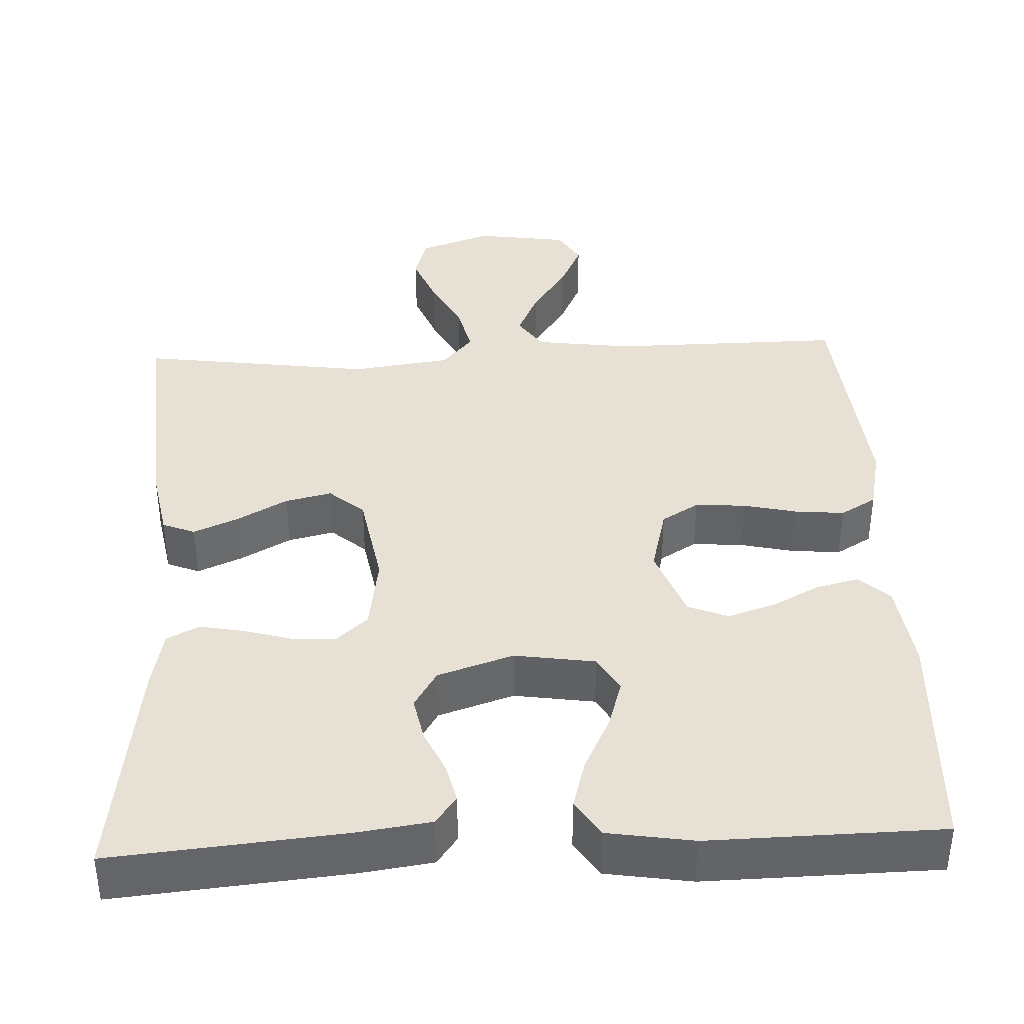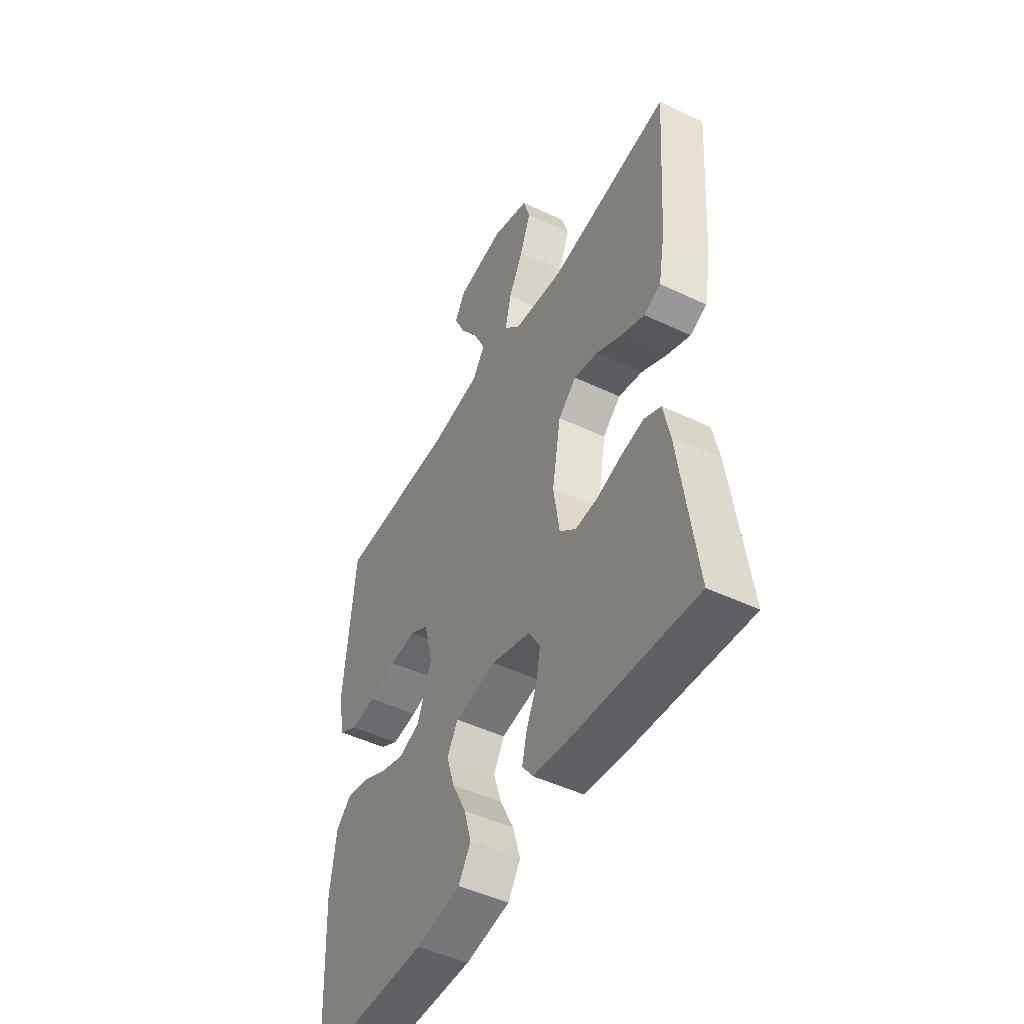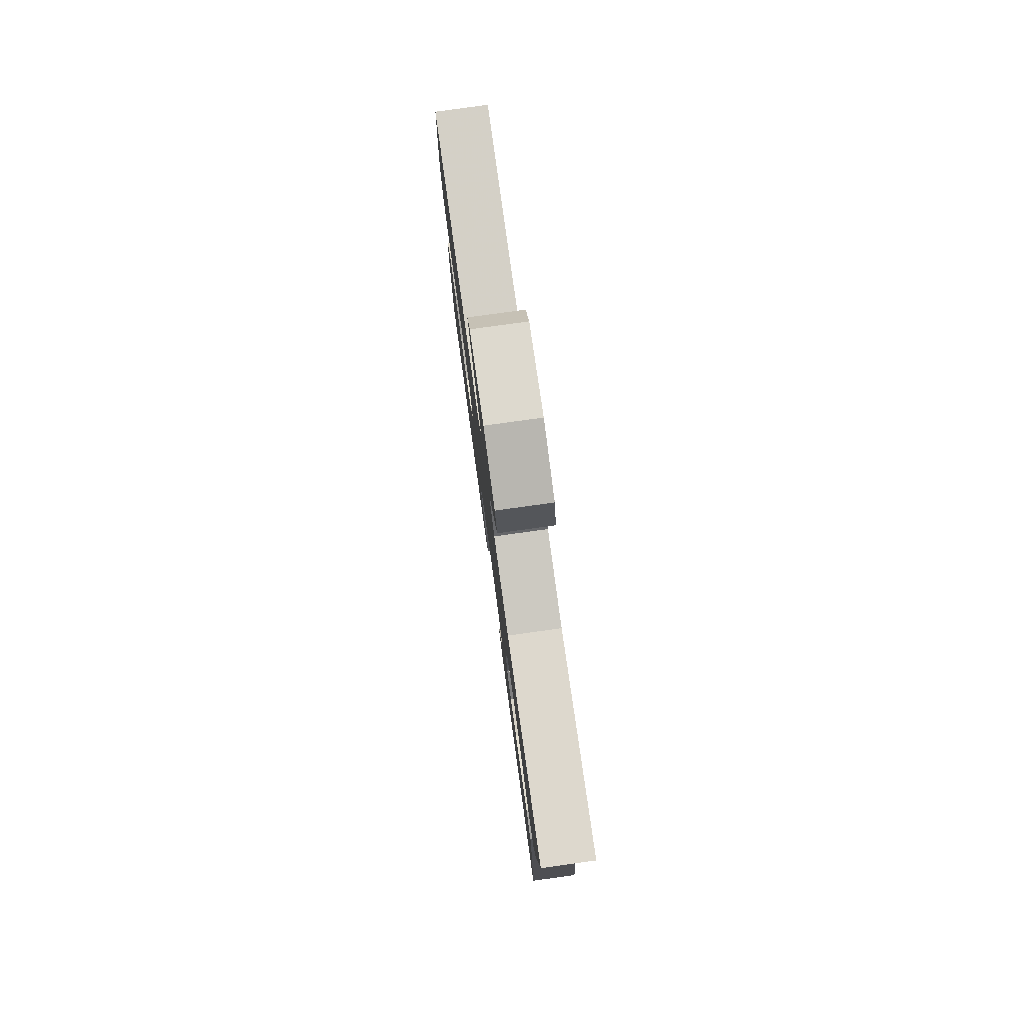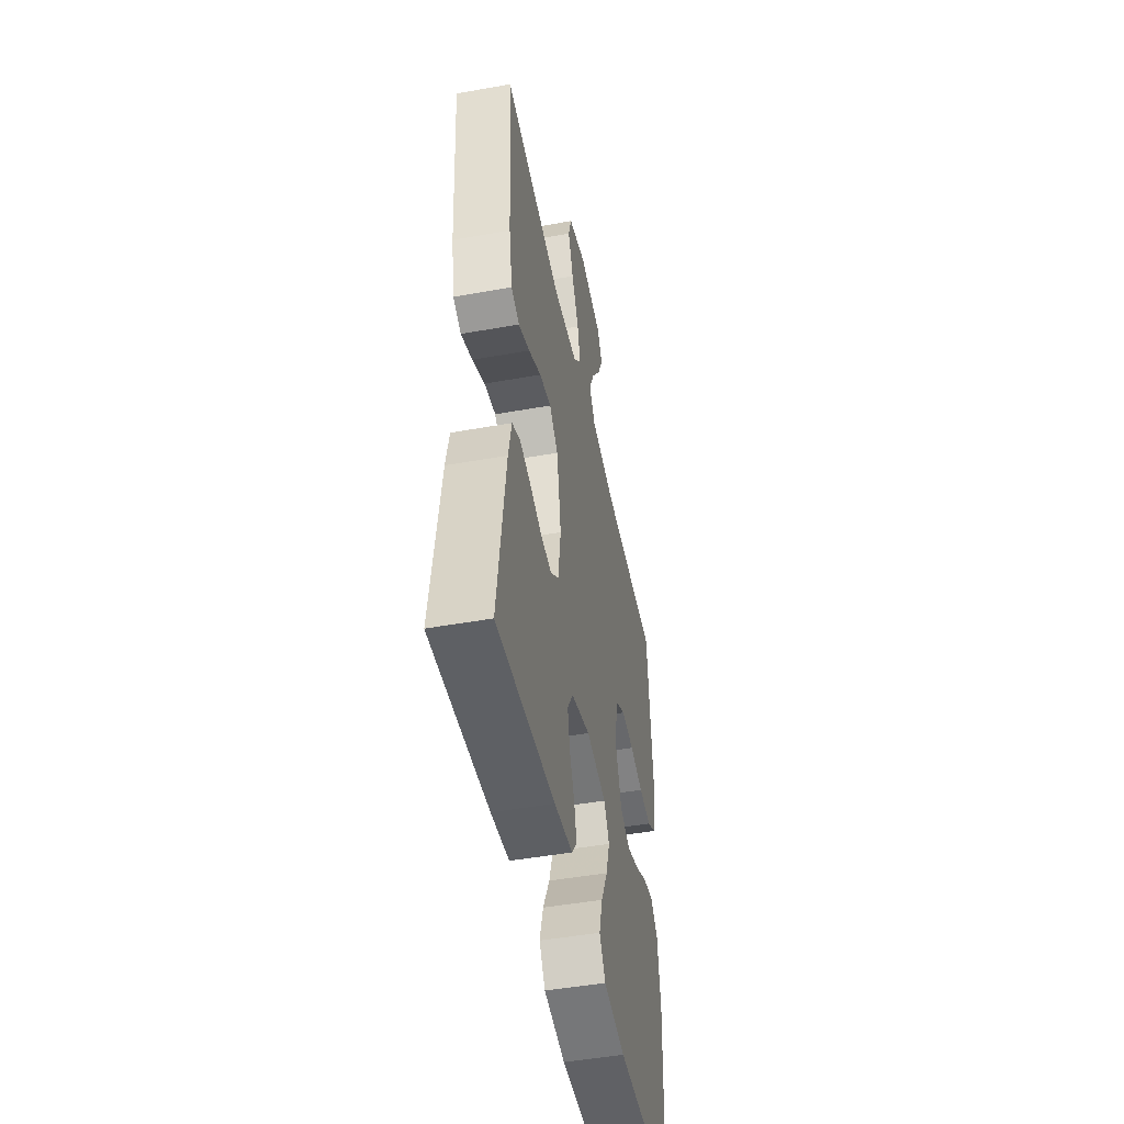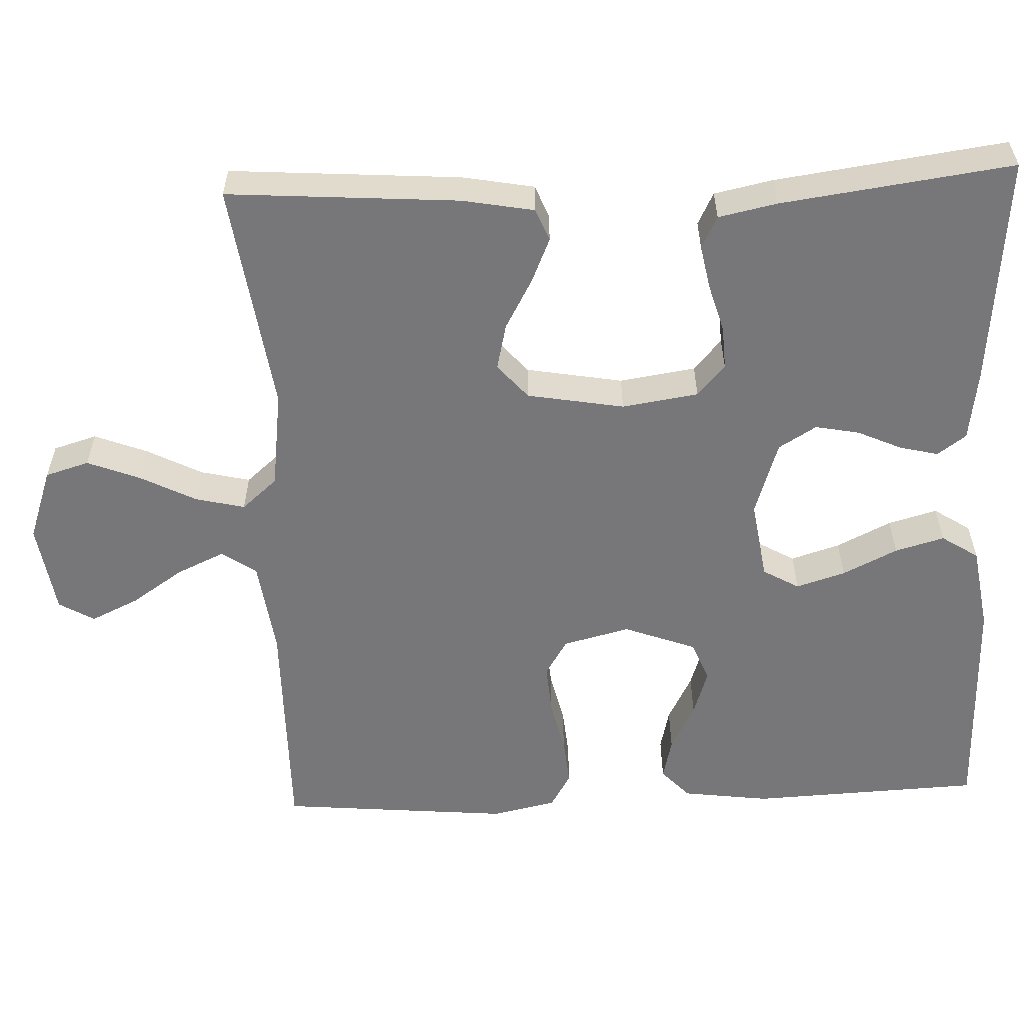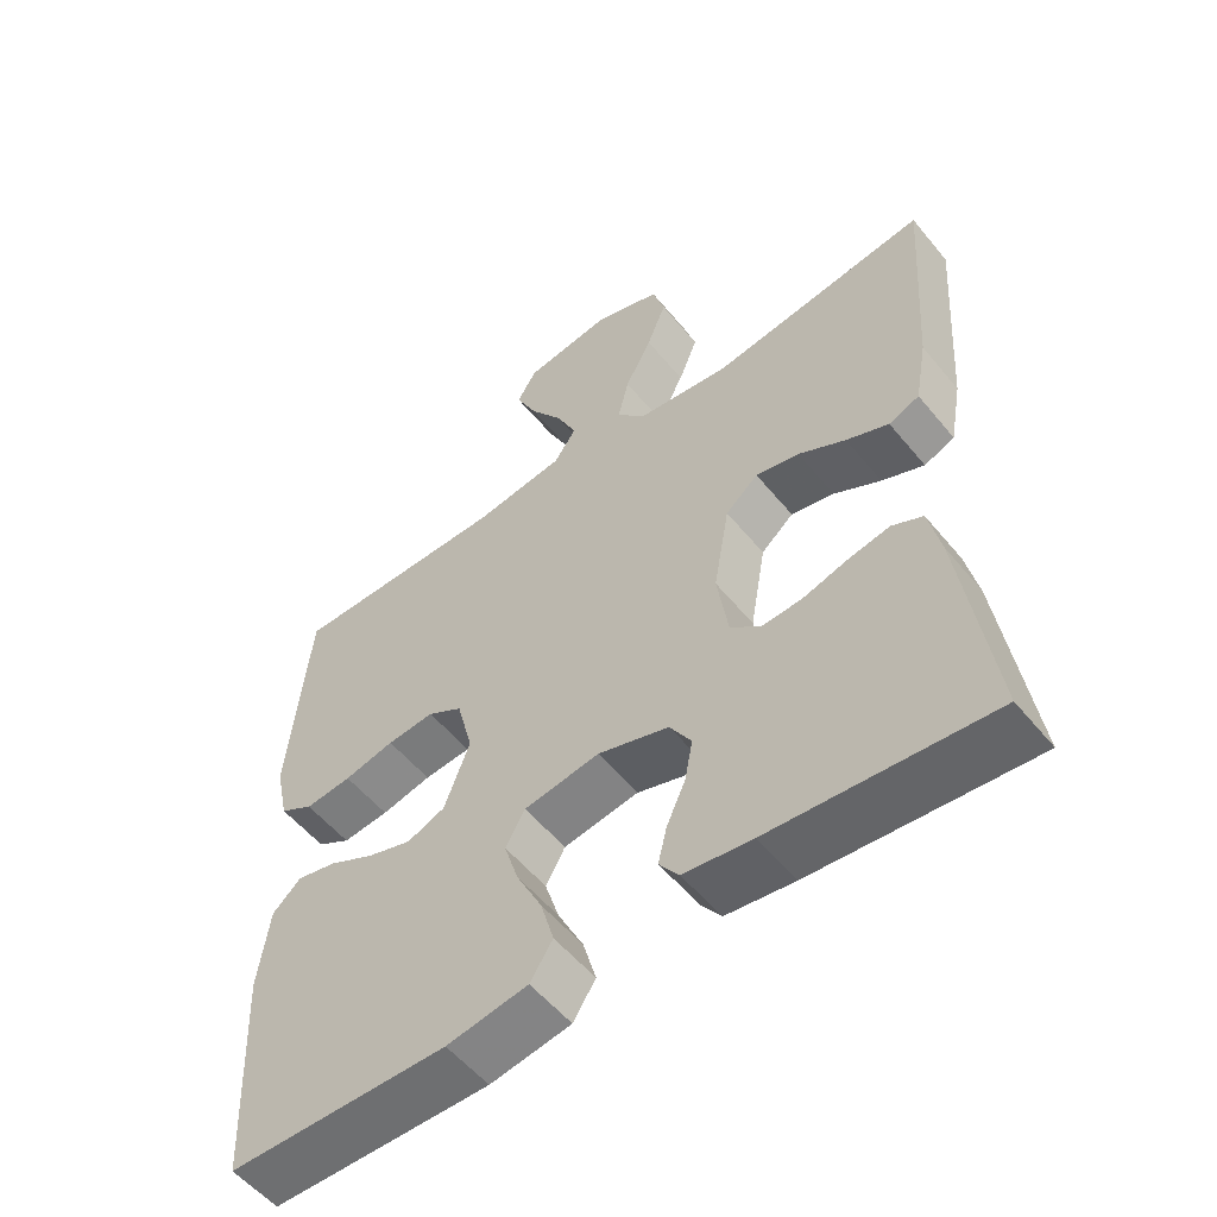
<metadata>
{"format":"obj","ext":"obj","renderer":"f3d","projection":"perspective","resolution":1024,"background":"white","views":[{"elev":39.0,"azim":177.3,"up":"+Y"},{"elev":-48.5,"azim":62.1,"up":"+Z"},{"elev":79.8,"azim":82.1,"up":"+Z"},{"elev":-48.3,"azim":101.3,"up":"+Z"},{"elev":-57.2,"azim":92.3,"up":"+Y"},{"elev":-55.3,"azim":38.7,"up":"+Z"}]}
</metadata>
<code>
v -0.5 0.07 0.5
v -0.2 0.07 0.498
v -0.075 0.07 0.515
v -0.044 0.07 0.56
v -0.072 0.07 0.622
v -0.118 0.07 0.69
v -0.147 0.07 0.752
v -0.12 0.07 0.798
v 0 0.07 0.816
v 0.094 0.07 0.783
v 0.111 0.07 0.726
v 0.084 0.07 0.657
v 0.047 0.07 0.585
v 0.032 0.07 0.521
v 0.072 0.07 0.475
v 0.2 0.07 0.458
v 0.5 0.07 0.5
v 0.479 0.07 0.2
v 0.462 0.07 0.107
v 0.42 0.07 0.09
v 0.362 0.07 0.115
v 0.297 0.07 0.151
v 0.237 0.07 0.165
v 0.192 0.07 0.126
v 0.17 0.07 0
v 0.185 0.07 -0.099
v 0.226 0.07 -0.135
v 0.282 0.07 -0.132
v 0.344 0.07 -0.114
v 0.401 0.07 -0.103
v 0.443 0.07 -0.124
v 0.459 0.07 -0.2
v 0.5 0.07 -0.5
v 0.2 0.07 -0.473
v 0.106 0.07 -0.46
v 0.079 0.07 -0.423
v 0.091 0.07 -0.373
v 0.117 0.07 -0.315
v 0.128 0.07 -0.258
v 0.098 0.07 -0.209
v 0 0.07 -0.177
v -0.104 0.07 -0.193
v -0.131 0.07 -0.24
v -0.111 0.07 -0.304
v -0.076 0.07 -0.375
v -0.058 0.07 -0.439
v -0.089 0.07 -0.487
v -0.2 0.07 -0.505
v -0.5 0.07 -0.5
v -0.514 0.07 -0.2
v -0.499 0.07 -0.086
v -0.46 0.07 -0.05
v -0.405 0.07 -0.063
v -0.343 0.07 -0.095
v -0.282 0.07 -0.115
v -0.23 0.07 -0.094
v -0.195 0.07 0
v -0.217 0.07 0.087
v -0.265 0.07 0.116
v -0.33 0.07 0.111
v -0.399 0.07 0.095
v -0.463 0.07 0.089
v -0.509 0.07 0.116
v -0.527 0.07 0.2
v -0.5 0 0.5
v -0.2 0 0.498
v -0.075 0 0.515
v -0.044 0 0.56
v -0.072 0 0.622
v -0.118 0 0.69
v -0.147 0 0.752
v -0.12 0 0.798
v 0 0 0.816
v 0.094 0 0.783
v 0.111 0 0.726
v 0.084 0 0.657
v 0.047 0 0.585
v 0.032 0 0.521
v 0.072 0 0.475
v 0.2 0 0.458
v 0.5 0 0.5
v 0.479 0 0.2
v 0.462 0 0.107
v 0.42 0 0.09
v 0.362 0 0.115
v 0.297 0 0.151
v 0.237 0 0.165
v 0.192 0 0.126
v 0.17 0 0
v 0.185 0 -0.099
v 0.226 0 -0.135
v 0.282 0 -0.132
v 0.344 0 -0.114
v 0.401 0 -0.103
v 0.443 0 -0.124
v 0.459 0 -0.2
v 0.5 0 -0.5
v 0.2 0 -0.473
v 0.106 0 -0.46
v 0.079 0 -0.423
v 0.091 0 -0.373
v 0.117 0 -0.315
v 0.128 0 -0.258
v 0.098 0 -0.209
v 0 0 -0.177
v -0.104 0 -0.193
v -0.131 0 -0.24
v -0.111 0 -0.304
v -0.076 0 -0.375
v -0.058 0 -0.439
v -0.089 0 -0.487
v -0.2 0 -0.505
v -0.5 0 -0.5
v -0.514 0 -0.2
v -0.499 0 -0.086
v -0.46 0 -0.05
v -0.405 0 -0.063
v -0.343 0 -0.095
v -0.282 0 -0.115
v -0.23 0 -0.094
v -0.195 0 0
v -0.217 0 0.087
v -0.265 0 0.116
v -0.33 0 0.111
v -0.399 0 0.095
v -0.463 0 0.089
v -0.509 0 0.116
v -0.527 0 0.2
f 64 1 2
f 63 64 2
f 62 63 2
f 61 62 2
f 60 61 2
f 59 60 2 3
f 58 59 3 4
f 57 58 4
f 52 53 54
f 51 52 54
f 50 51 54
f 49 50 54
f 48 49 54
f 47 48 54
f 46 47 54
f 45 46 54
f 44 45 54
f 43 44 54 55
f 42 43 55 56
f 36 37 38
f 35 36 38
f 34 35 38
f 33 34 38
f 32 33 38
f 31 32 38
f 30 31 38
f 29 30 38
f 28 29 38
f 27 28 38 39
f 26 27 39 40
f 20 21 22
f 19 20 22
f 18 19 22
f 17 18 22
f 16 17 22
f 15 16 22 23
f 14 15 23 24
f 11 12 13
f 10 11 13
f 9 10 13
f 8 9 13
f 7 8 13
f 6 7 13
f 5 6 13
f 4 5 13 14
f 14 24 25
f 4 14 25
f 57 4 25
f 57 25 26
f 56 57 26
f 42 56 26
f 41 42 26
f 26 40 41
f 66 65 128
f 66 128 127
f 66 127 126
f 66 126 125
f 66 125 124
f 67 66 124 123
f 68 67 123 122
f 68 122 121
f 118 117 116
f 118 116 115
f 118 115 114
f 118 114 113
f 118 113 112
f 118 112 111
f 118 111 110
f 118 110 109
f 118 109 108
f 119 118 108 107
f 120 119 107 106
f 102 101 100
f 102 100 99
f 102 99 98
f 102 98 97
f 102 97 96
f 102 96 95
f 102 95 94
f 102 94 93
f 102 93 92
f 103 102 92 91
f 104 103 91 90
f 86 85 84
f 86 84 83
f 86 83 82
f 86 82 81
f 86 81 80
f 87 86 80 79
f 88 87 79 78
f 77 76 75
f 77 75 74
f 77 74 73
f 77 73 72
f 77 72 71
f 77 71 70
f 77 70 69
f 78 77 69 68
f 89 88 78
f 89 78 68
f 89 68 121
f 90 89 121
f 90 121 120
f 90 120 106
f 90 106 105
f 105 104 90
f 1 65 66 2
f 2 66 67 3
f 3 67 68 4
f 4 68 69 5
f 5 69 70 6
f 6 70 71 7
f 7 71 72 8
f 8 72 73 9
f 9 73 74 10
f 10 74 75 11
f 11 75 76 12
f 12 76 77 13
f 13 77 78 14
f 14 78 79 15
f 15 79 80 16
f 16 80 81 17
f 17 81 82 18
f 18 82 83 19
f 19 83 84 20
f 20 84 85 21
f 21 85 86 22
f 22 86 87 23
f 23 87 88 24
f 24 88 89 25
f 25 89 90 26
f 26 90 91 27
f 27 91 92 28
f 28 92 93 29
f 29 93 94 30
f 30 94 95 31
f 31 95 96 32
f 32 96 97 33
f 33 97 98 34
f 34 98 99 35
f 35 99 100 36
f 36 100 101 37
f 37 101 102 38
f 38 102 103 39
f 39 103 104 40
f 40 104 105 41
f 41 105 106 42
f 42 106 107 43
f 43 107 108 44
f 44 108 109 45
f 45 109 110 46
f 46 110 111 47
f 47 111 112 48
f 48 112 113 49
f 49 113 114 50
f 50 114 115 51
f 51 115 116 52
f 52 116 117 53
f 53 117 118 54
f 54 118 119 55
f 55 119 120 56
f 56 120 121 57
f 57 121 122 58
f 58 122 123 59
f 59 123 124 60
f 60 124 125 61
f 61 125 126 62
f 62 126 127 63
f 63 127 128 64
f 64 128 65 1

</code>
